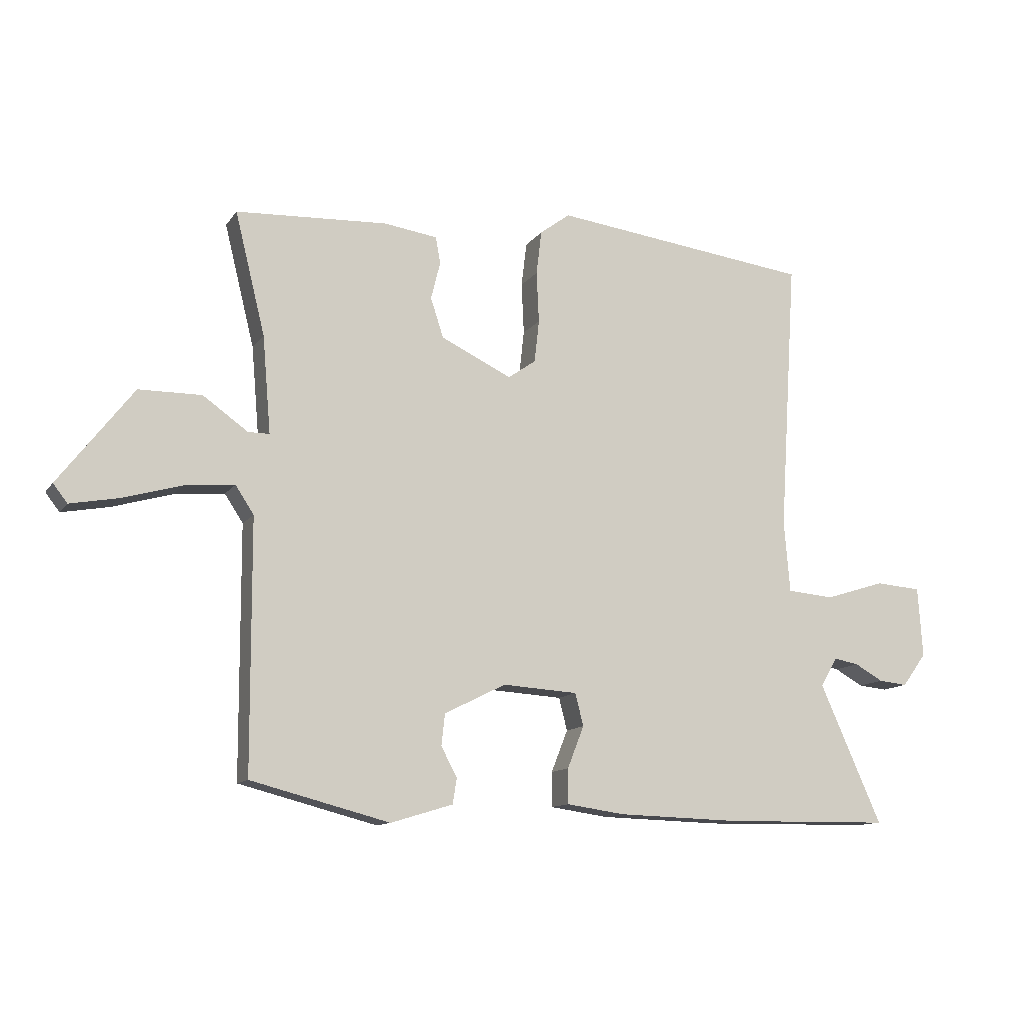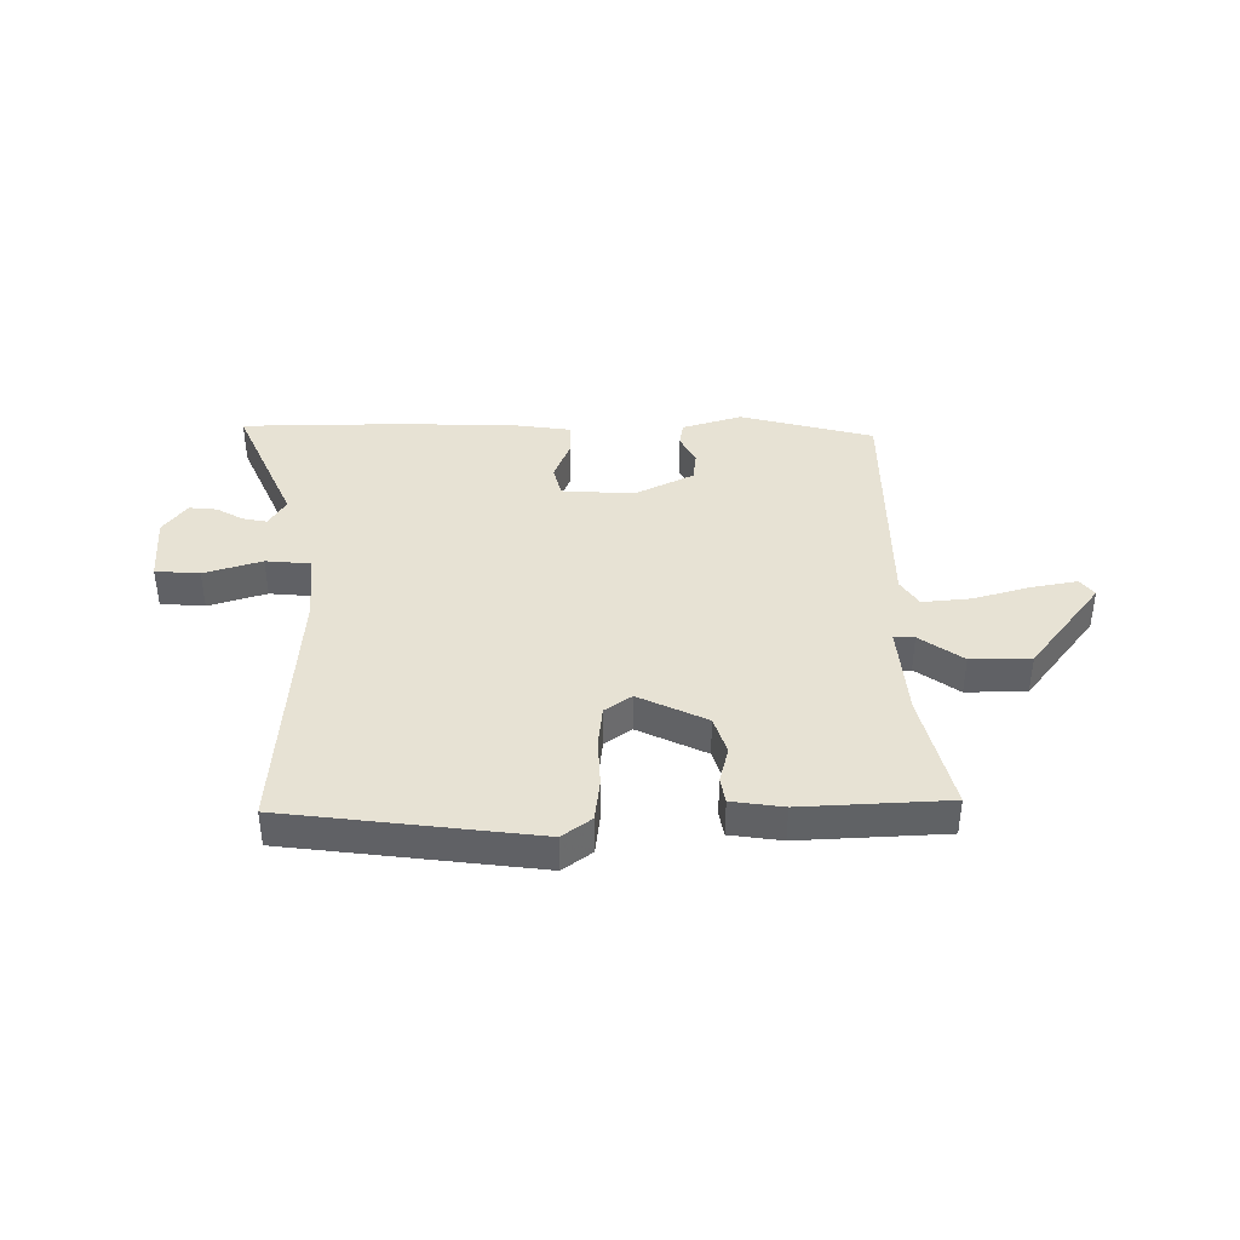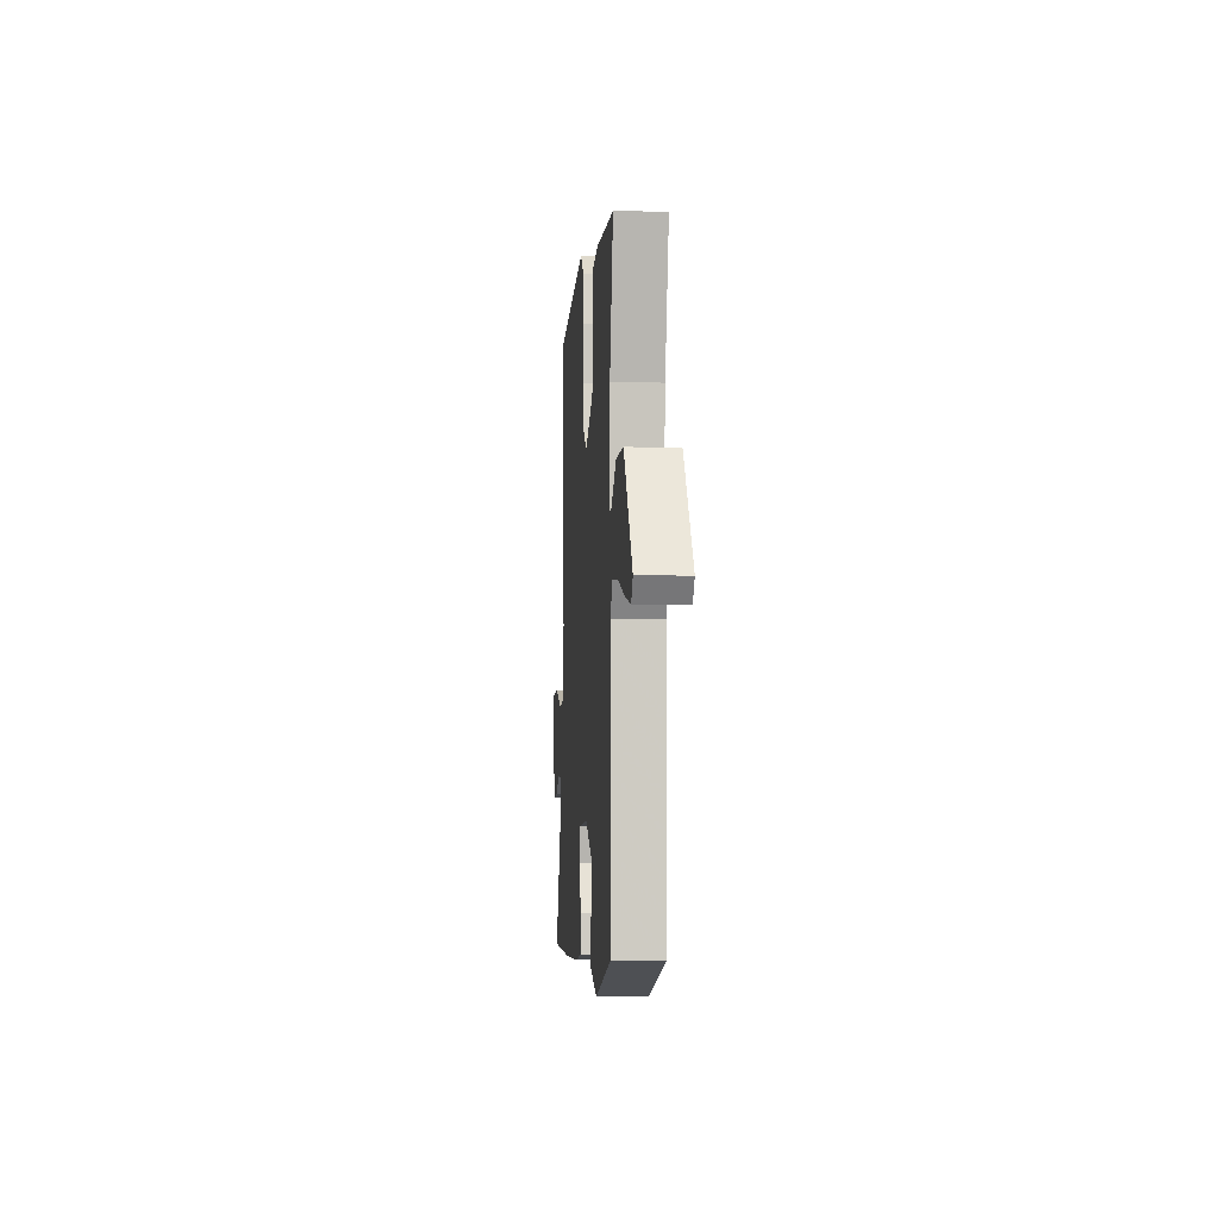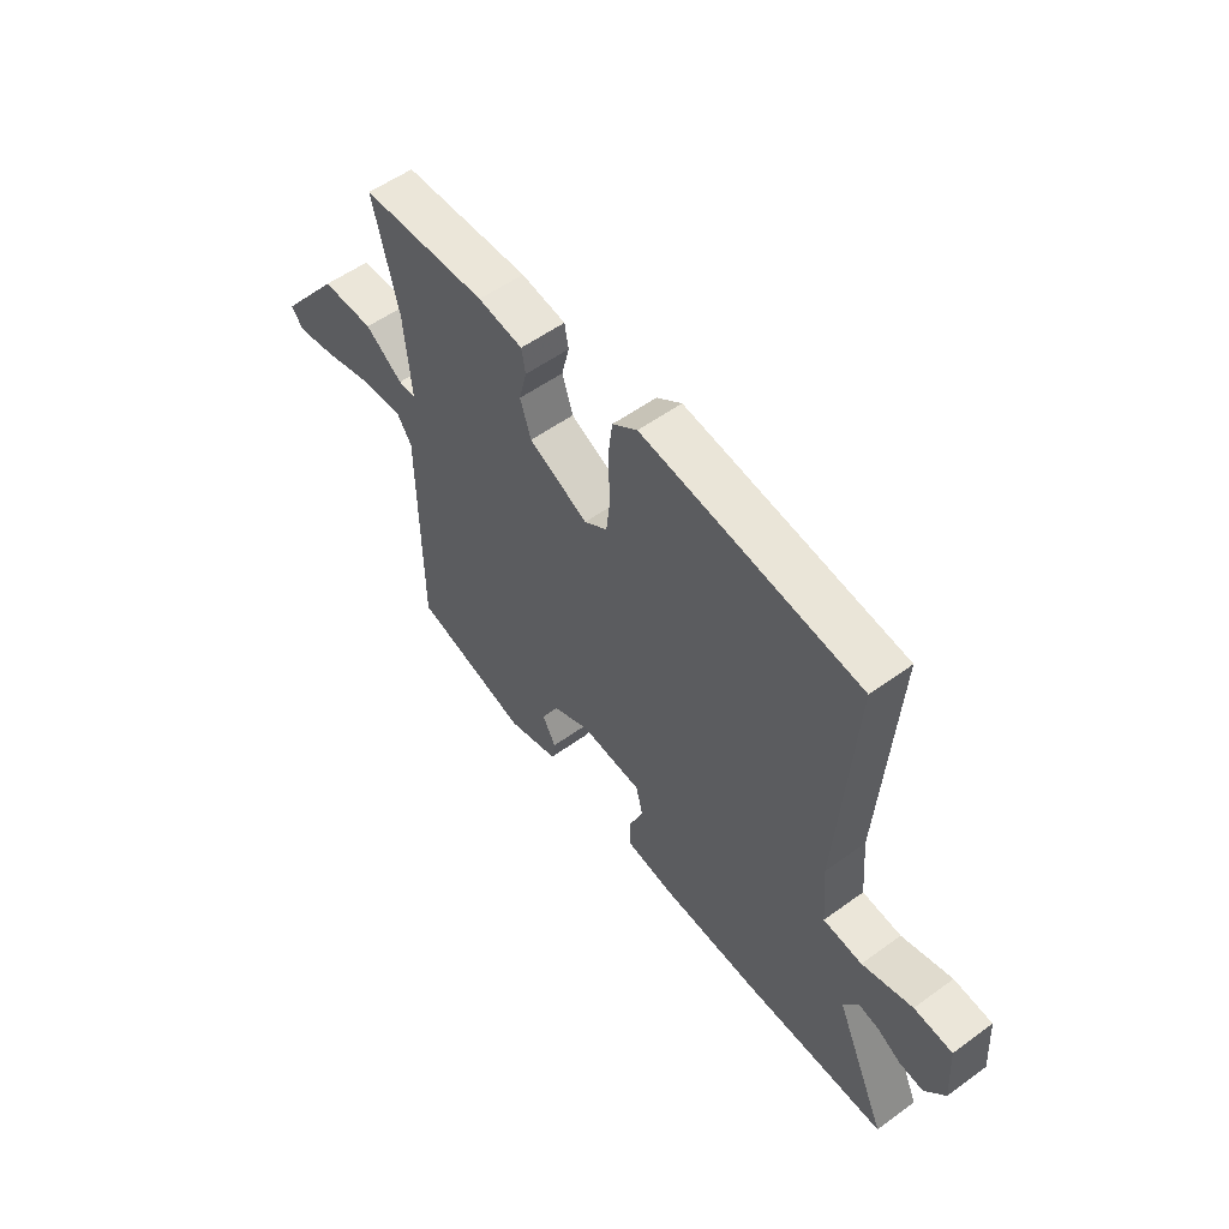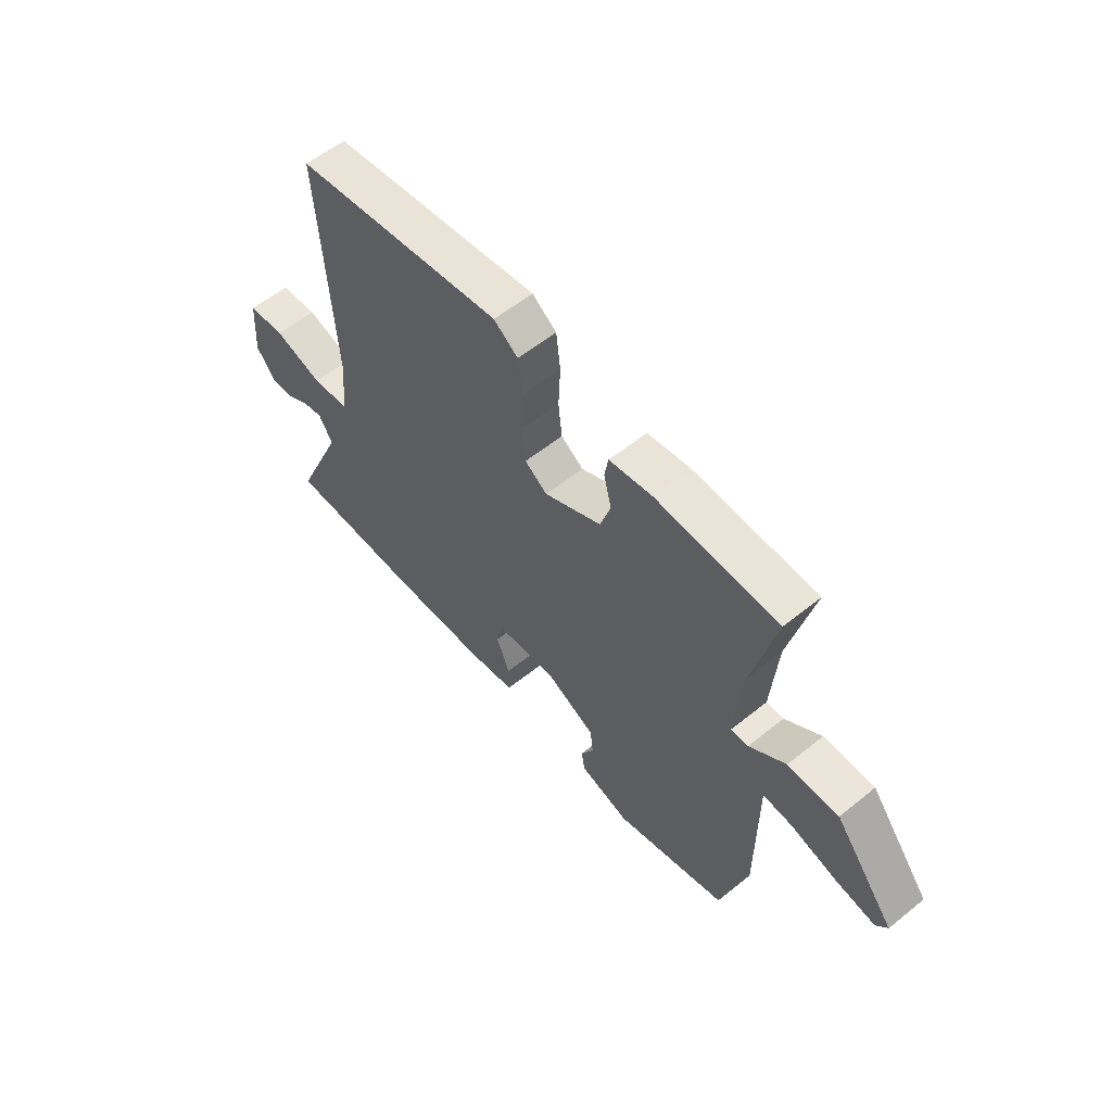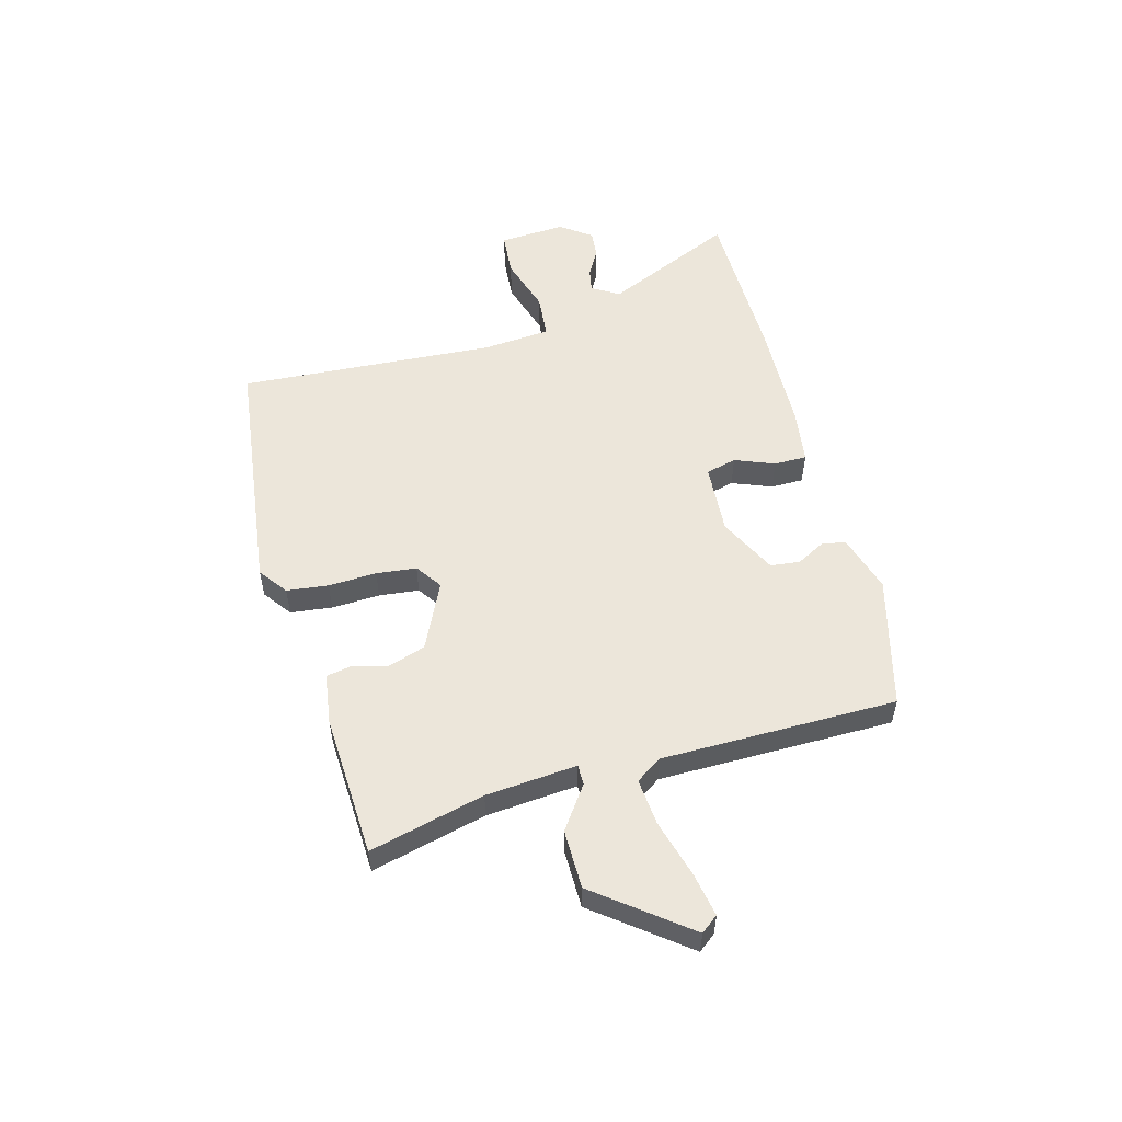
<metadata>
{"format":"obj","ext":"obj","renderer":"f3d","projection":"perspective","resolution":1024,"background":"white","views":[{"elev":-12.0,"azim":158.5,"up":"+Z"},{"elev":39.8,"azim":-0.4,"up":"+Y"},{"elev":-4.4,"azim":85.5,"up":"+Z"},{"elev":55.2,"azim":-127.4,"up":"+Z"},{"elev":57.2,"azim":49.9,"up":"+Z"},{"elev":54.6,"azim":74.9,"up":"+Y"}]}
</metadata>
<code>
v 0.541 0.07 0.471
v 0.49 0.07 0.264
v 0.476 0.07 0.1
v 0.512 0.07 0.1
v 0.588 0.07 0.154
v 0.694 0.07 0.153
v 0.82 0.07 -0.01
v 0.796 0.07 -0.041
v 0.716 0.07 -0.026
v 0.615 0.07 0.003
v 0.53 0.07 0.011
v 0.499 0.07 -0.036
v 0.497 0.07 -0.459
v 0.262 0.07 -0.52
v 0.157 0.07 -0.488
v 0.15 0.07 -0.445
v 0.177 0.07 -0.394
v 0.171 0.07 -0.341
v 0.067 0.07 -0.289
v -0.06 0.07 -0.297
v -0.074 0.07 -0.352
v -0.046 0.07 -0.423
v -0.046 0.07 -0.482
v -0.145 0.07 -0.496
v -0.35 0.07 -0.502
v -0.636 0.07 -0.498
v -0.531 0.07 -0.262
v -0.56 0.07 -0.213
v -0.602 0.07 -0.221
v -0.65 0.07 -0.248
v -0.699 0.07 -0.253
v -0.74 0.07 -0.197
v -0.732 0.07 -0.078
v -0.654 0.07 -0.072
v -0.552 0.07 -0.104
v -0.473 0.07 -0.097
v -0.463 0.07 0.024
v -0.493 0.07 0.488
v -0.052 0.07 0.543
v -0.001 0.07 0.505
v 0.008 0.07 0.43
v 0.004 0.07 0.343
v 0.012 0.07 0.271
v 0.059 0.07 0.238
v 0.179 0.07 0.295
v 0.201 0.07 0.362
v 0.185 0.07 0.426
v 0.193 0.07 0.471
v 0.284 0.07 0.484
v 0.541 0 0.471
v 0.49 0 0.264
v 0.476 0 0.1
v 0.512 0 0.1
v 0.588 0 0.154
v 0.694 0 0.153
v 0.82 0 -0.01
v 0.796 0 -0.041
v 0.716 0 -0.026
v 0.615 0 0.003
v 0.53 0 0.011
v 0.499 0 -0.036
v 0.497 0 -0.459
v 0.262 0 -0.52
v 0.157 0 -0.488
v 0.15 0 -0.445
v 0.177 0 -0.394
v 0.171 0 -0.341
v 0.067 0 -0.289
v -0.06 0 -0.297
v -0.074 0 -0.352
v -0.046 0 -0.423
v -0.046 0 -0.482
v -0.145 0 -0.496
v -0.35 0 -0.502
v -0.636 0 -0.498
v -0.531 0 -0.262
v -0.56 0 -0.213
v -0.602 0 -0.221
v -0.65 0 -0.248
v -0.699 0 -0.253
v -0.74 0 -0.197
v -0.732 0 -0.078
v -0.654 0 -0.072
v -0.552 0 -0.104
v -0.473 0 -0.097
v -0.463 0 0.024
v -0.493 0 0.488
v -0.052 0 0.543
v -0.001 0 0.505
v 0.008 0 0.43
v 0.004 0 0.343
v 0.012 0 0.271
v 0.059 0 0.238
v 0.179 0 0.295
v 0.201 0 0.362
v 0.185 0 0.426
v 0.193 0 0.471
v 0.284 0 0.484
f 49 1 2
f 48 49 2
f 47 48 2
f 46 47 2
f 45 46 2 3
f 44 45 3
f 40 41 42
f 39 40 42
f 38 39 42
f 37 38 42
f 36 37 42 43
f 33 34 35
f 32 33 35
f 31 32 35
f 30 31 35
f 29 30 35
f 28 29 35 36
f 36 43 44
f 28 36 44
f 27 28 44
f 25 26 27
f 24 25 27
f 23 24 27
f 22 23 27
f 21 22 27
f 15 16 17
f 14 15 17
f 13 14 17
f 12 13 17
f 11 12 17 18
f 8 9 10
f 7 8 10
f 6 7 10
f 5 6 10
f 4 5 10
f 3 4 10 11
f 11 18 19
f 3 11 19
f 44 3 19
f 20 21 27 44
f 19 20 44
f 51 50 98
f 51 98 97
f 51 97 96
f 51 96 95
f 52 51 95 94
f 52 94 93
f 91 90 89
f 91 89 88
f 91 88 87
f 91 87 86
f 92 91 86 85
f 84 83 82
f 84 82 81
f 84 81 80
f 84 80 79
f 84 79 78
f 85 84 78 77
f 93 92 85
f 93 85 77
f 93 77 76
f 76 75 74
f 76 74 73
f 76 73 72
f 76 72 71
f 76 71 70
f 66 65 64
f 66 64 63
f 66 63 62
f 66 62 61
f 67 66 61 60
f 59 58 57
f 59 57 56
f 59 56 55
f 59 55 54
f 59 54 53
f 60 59 53 52
f 68 67 60
f 68 60 52
f 68 52 93
f 93 76 70 69
f 93 69 68
f 1 50 51 2
f 2 51 52 3
f 3 52 53 4
f 4 53 54 5
f 5 54 55 6
f 6 55 56 7
f 7 56 57 8
f 8 57 58 9
f 9 58 59 10
f 10 59 60 11
f 11 60 61 12
f 12 61 62 13
f 13 62 63 14
f 14 63 64 15
f 15 64 65 16
f 16 65 66 17
f 17 66 67 18
f 18 67 68 19
f 19 68 69 20
f 20 69 70 21
f 21 70 71 22
f 22 71 72 23
f 23 72 73 24
f 24 73 74 25
f 25 74 75 26
f 26 75 76 27
f 27 76 77 28
f 28 77 78 29
f 29 78 79 30
f 30 79 80 31
f 31 80 81 32
f 32 81 82 33
f 33 82 83 34
f 34 83 84 35
f 35 84 85 36
f 36 85 86 37
f 37 86 87 38
f 38 87 88 39
f 39 88 89 40
f 40 89 90 41
f 41 90 91 42
f 42 91 92 43
f 43 92 93 44
f 44 93 94 45
f 45 94 95 46
f 46 95 96 47
f 47 96 97 48
f 48 97 98 49
f 49 98 50 1

</code>
